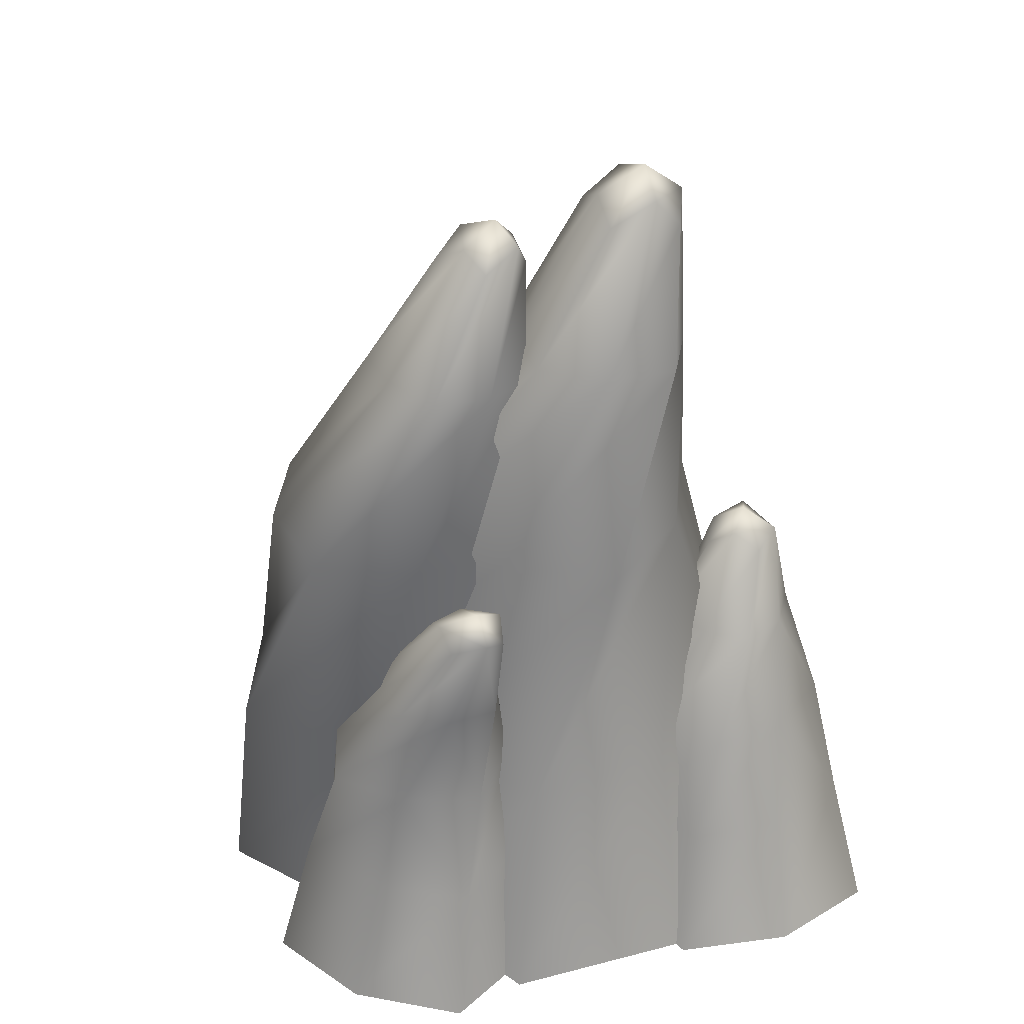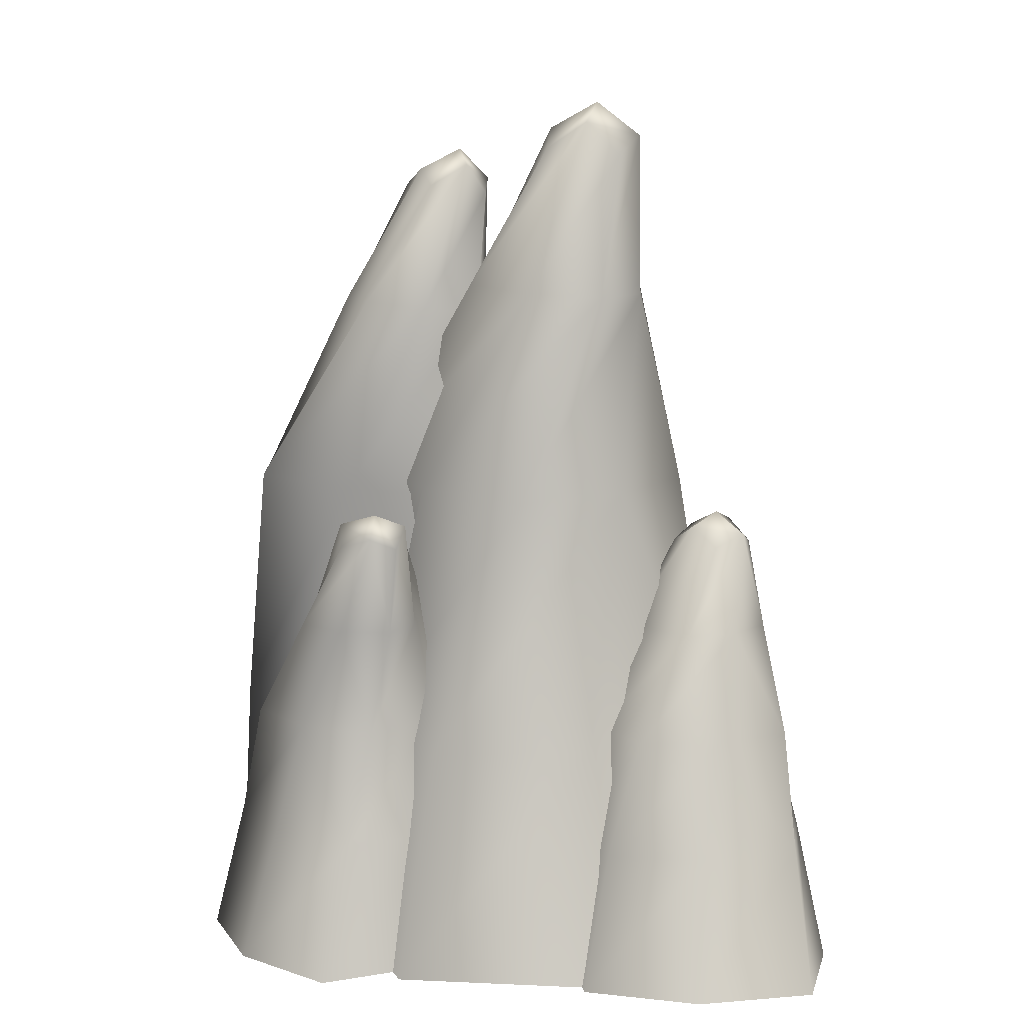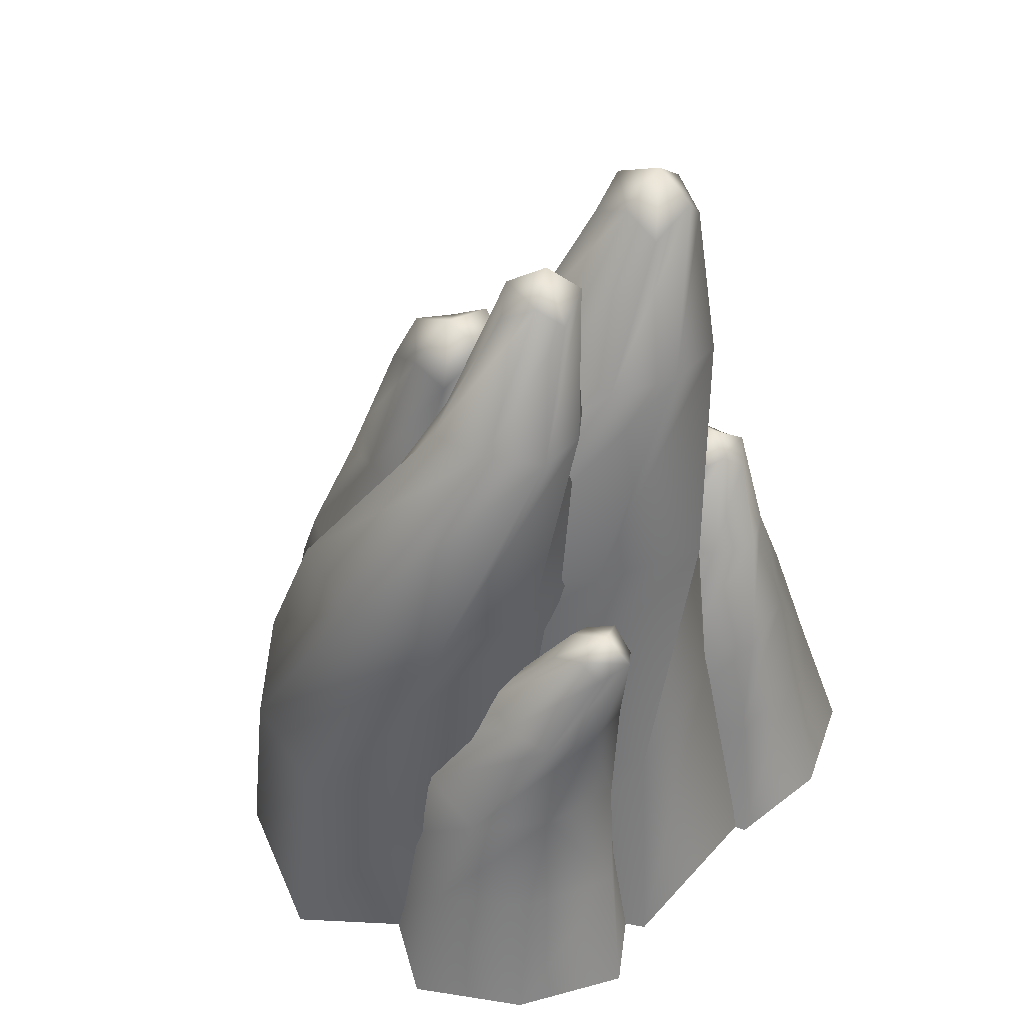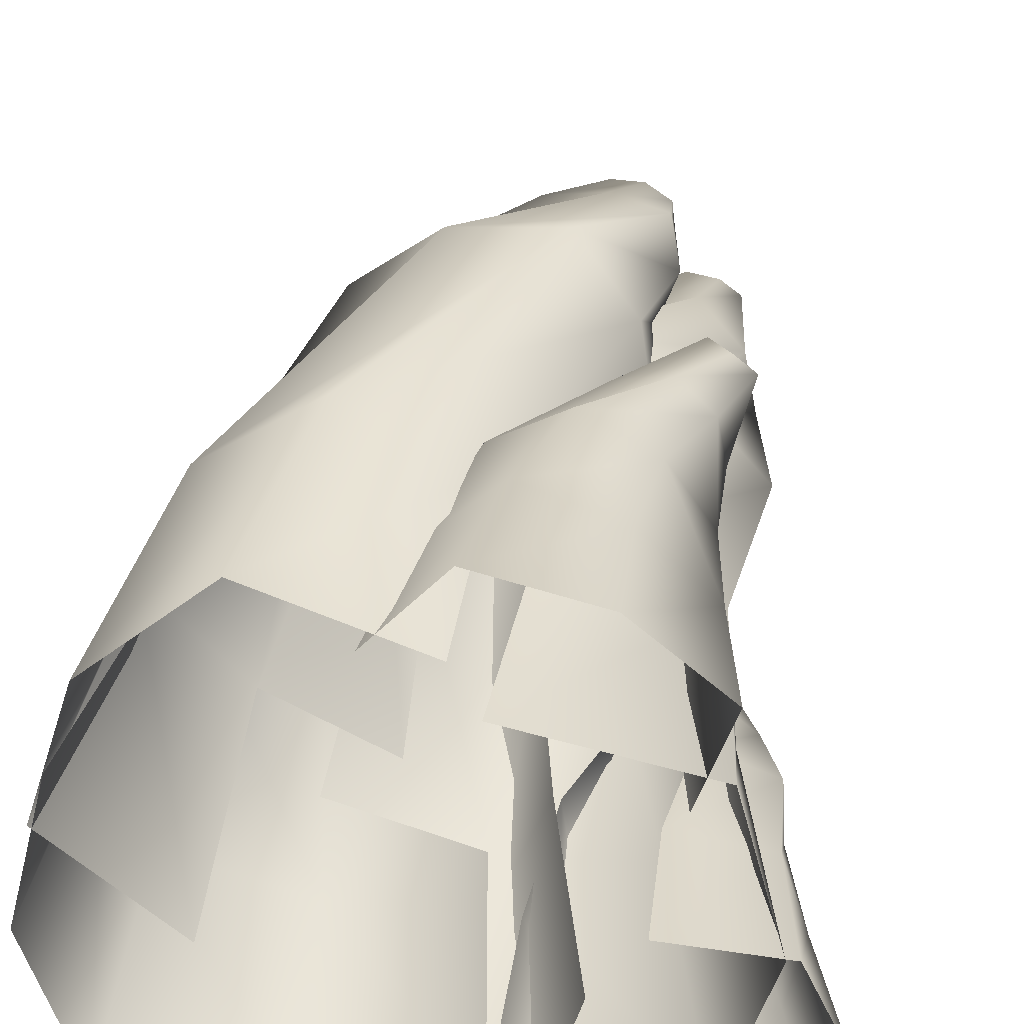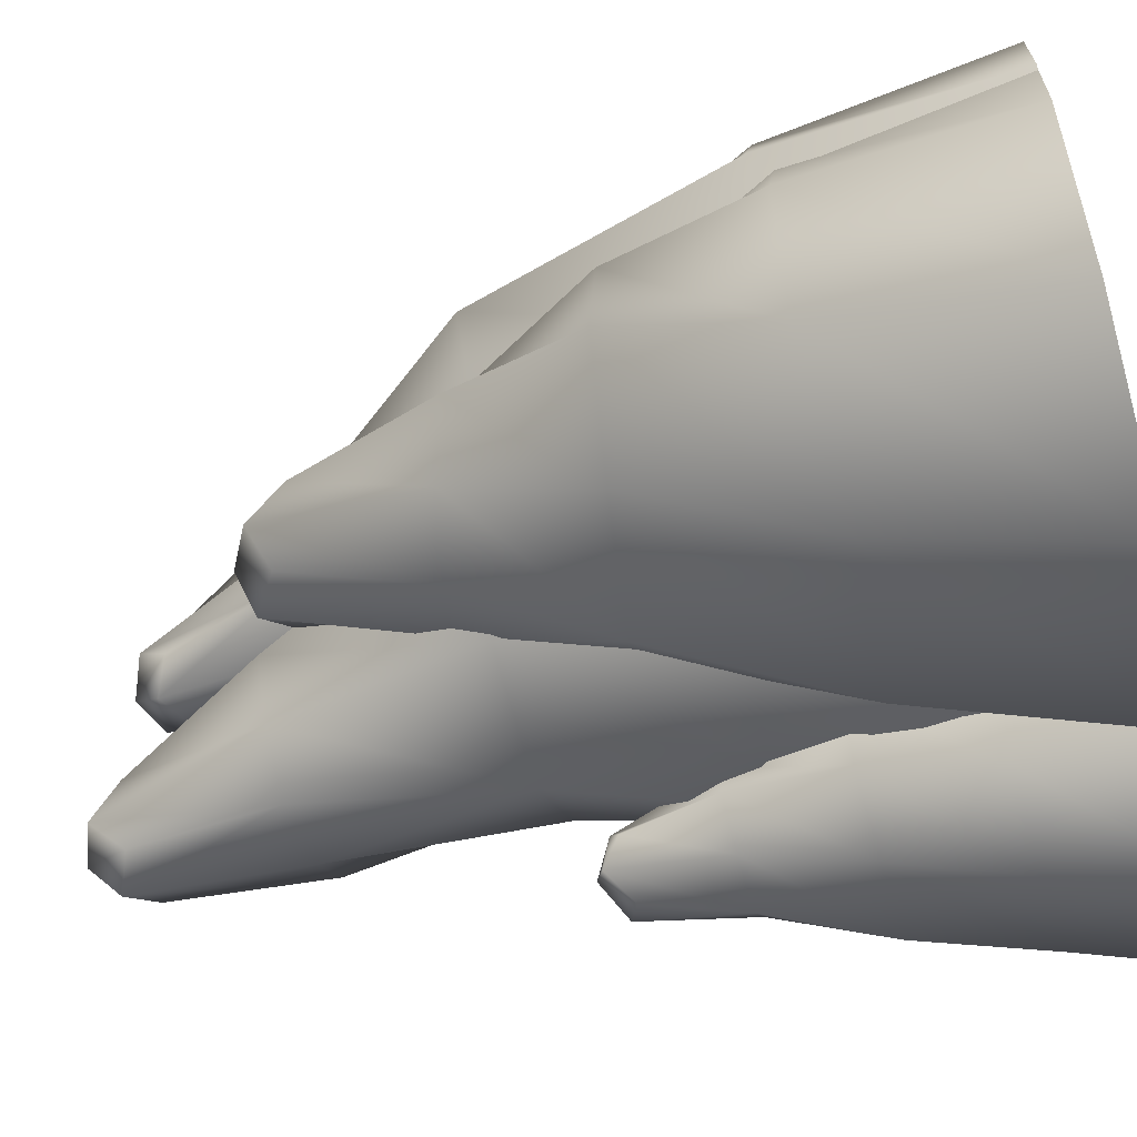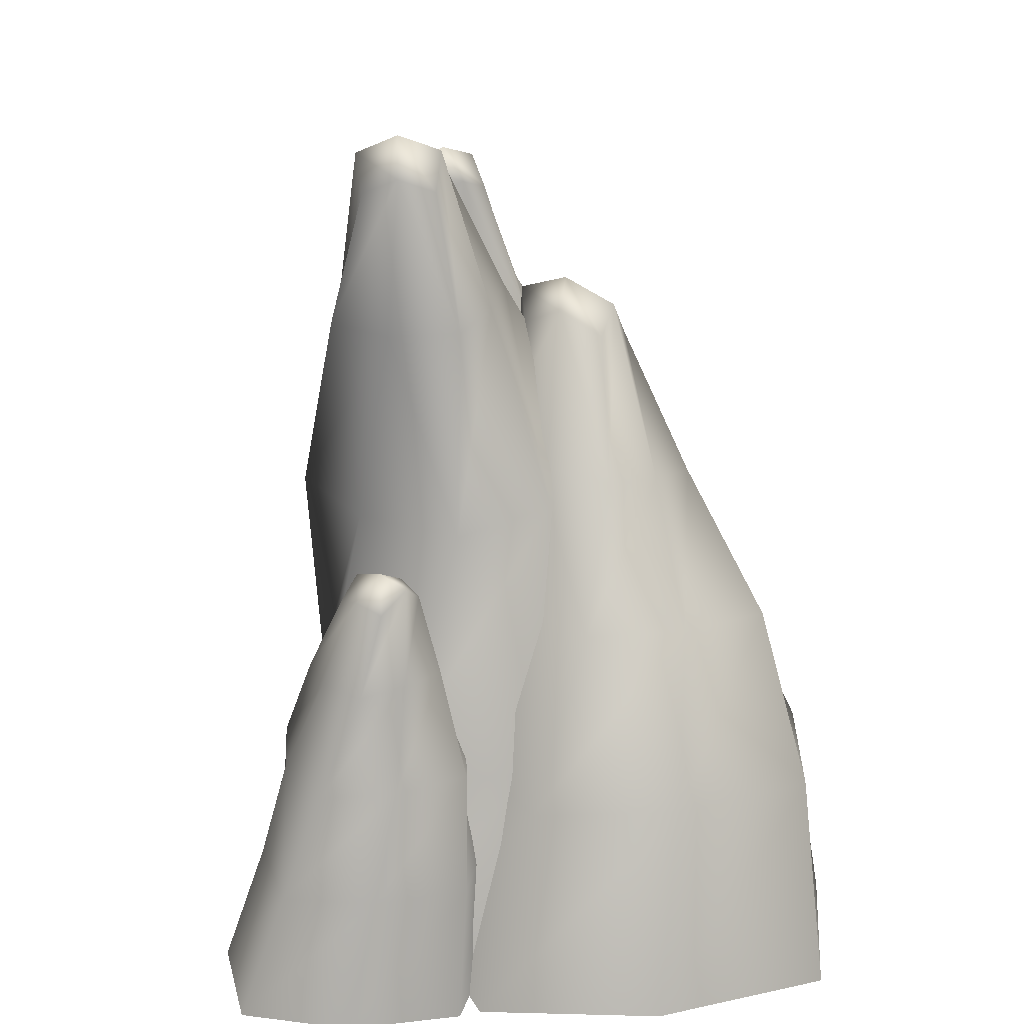
<metadata>
{"format":"obj","ext":"obj","renderer":"f3d","projection":"perspective","resolution":1024,"background":"white","views":[{"elev":32.8,"azim":55.9,"up":"+Y"},{"elev":9.7,"azim":82.5,"up":"+Y"},{"elev":42.8,"azim":23.8,"up":"+Y"},{"elev":40.7,"azim":8.8,"up":"+Z"},{"elev":-58.3,"azim":-74.0,"up":"+Z"},{"elev":23.3,"azim":171.2,"up":"+Y"}]}
</metadata>
<code>
g default
v -23.48 -4.19 6.15
v -3.959 48.12 4.955
v -0.9928 49.54 -0.7709
v -10.16 47.33 1.757
v -7.136 48.76 -3.71
v -23.48 -4.19 -23.74
v 6.419 -4.19 -23.74
v 2.178 38.7 -1.439
v -6.539 36.41 7.195
v -15.36 35.39 -1.929
v -6.835 37.8 -9.766
v -13 24.84 9.323
v -20.83 24.31 -8.969
v -3.742 26.79 -16.13
v -20.53 12.41 6.402
v -22.73 12.39 -18.34
v 1.494 12.85 -20.83
v -8.528 -4.19 -26.71
v -10.83 12.62 -21.82
v -12.76 25.54 -13.8
v -11.56 36.59 -6.344
v -8.83 50.41 -0.0727
v -1.364 51.39 3.078
v -0.8009 37.68 4.045
v 10.21 -4.19 -8.798
v 5.714 12.92 -8.786
v 2.566 27.3 -8.35
v -1.163 38.59 -6.815
v -3.678 50.97 -3.001
v -4.884 52.54 1.488
v -7.043 49.19 4.032
v -11.96 35.66 3.528
v -19.52 24.22 1.145
v -25.04 12.33 -5.628
v -27.27 -4.19 -8.798
v -11.03 -4.188 24.06
v 7.926 60.42 7.815
v 6.503 59.8 3.073
v 3.098 60.61 9.214
v 1.659 59.99 4.453
v -25.03 -4.189 1.313
v 8.033 49.83 4.003
v 8.693 50.95 13.25
v -0.8149 51.08 13.75
v -1.418 49.96 4.346
v 9.631 34.67 6.796
v 3.331 35.86 21.89
v -12.08 35.79 15.46
v -5.557 34.57 0.2046
v 8.887 13.79 9.734
v -8.652 14.11 23.22
v -22.15 13.95 5.872
v -4.75 13.63 -7.604
v -15.04 -4.189 -7.944
v -14.61 13.78 -2.455
v -10.04 35.17 7.258
v -1.758 50.52 9.072
v 2.452 62.32 6.613
v 7.994 62.08 4.812
v 9.603 50.37 8.565
v 8.31 35.29 15.08
v 1.655 13.96 18.33
v 1.732 -4.187 19.32
v 2.73 34.49 1.824
v 3.232 49.73 2.789
v 3.78 61.01 2.583
v 5.131 63.4 5.08
v 5.663 61.79 8.38
v 4.019 51.13 14.48
v -5.3 36.01 20.88
v -17.91 14.07 16.42
v -20.92 -4.188 14.46
v 18.73 -4.19 11.89
v 11.7 63.46 -1.31
v 13.2 62.99 -7.079
v 5.92 63.72 -2.832
v 7.417 63.25 -8.599
v 18.73 -4.19 -18.01
v 15.85 51.56 -5.152
v 10.78 52.4 4.893
v 0.7189 52.74 -0.2011
v 5.765 51.9 -10.23
v 18.07 35.28 1.61
v 2.532 36.17 12.79
v -8.578 36.35 -2.654
v 6.621 35.46 -13.68
v 16.58 14.35 8.64
v -8.315 14.55 11.37
v -10.96 14.56 -13.28
v 13.32 14.36 -15.96
v 3.78 -4.19 -20.97
v 0.9222 14.46 -16.86
v -1.857 35.92 -9.411
v 2.593 52.34 -5.547
v 6.612 65.93 -5.803
v 13.36 65.61 -4.299
v 14.66 51.94 0.5484
v 11.66 35.7 9.008
v 4.457 14.45 12.65
v 3.78 -4.19 14.86
v 22.52 -4.19 -3.058
v 17.78 14.33 -3.975
v 14.09 35.27 -7.303
v 11.56 51.6 -9.199
v 10.55 64.54 -9.182
v 10.11 67.24 -5.713
v 8.879 65.12 -2.062
v 5.225 52.66 3.385
v -5.183 36.39 6.621
v 23.45 -4.19 -2.851
v 13.04 31.14 -11.98
v 16.43 30.97 -14.81
v 10.11 31.2 -15.43
v 13.49 31.03 -18.25
v 8.205 -4.19 -24.11
v 26.46 -4.19 -21.1
v 18.95 24.11 -12.08
v 11.93 24.31 -8.758
v 8.453 24.36 -15.86
v 15.42 24.15 -19.17
v 21.02 15.75 -7.672
v 8.487 15.88 -6.116
v 6.73 15.88 -18.72
v 19.1 15.75 -20.26
v 21.48 6.62 -5.122
v 7.218 6.684 -21.77
v 22.47 6.611 -20.51
v 17.63 -4.19 -24.42
v 14.93 6.647 -22.54
v 12.77 15.82 -20.5
v 11.72 24.26 -17.98
v 11.3 32.61 -17.03
v 14.95 32.53 -13.13
v 15.91 24.2 -9.47
v 14.98 15.81 -5.403
v 13.67 6.657 -4.096
v 14.02 -4.19 -2.544
v 27.27 -4.19 -11.6
v 23.75 6.607 -12.67
v 21.49 15.73 -14.14
v 18.24 24.1 -16.12
v 15.41 31.89 -17.33
v 13.21 33.48 -15.49
v 11.31 32.11 -13.7
v 9.462 24.35 -11.97
v 5.879 15.9 -12.2
v 4.549 6.699 -14.25
v 4.385 -4.19 -15.37
v 2.31 -4.19 26.71
v 10.38 31.62 14.92
v 14.84 31.47 15.95
v 11.45 31.52 10.55
v 15.9 31.37 11.59
v 18.73 -4.19 18.2
v 11.67 24.49 19.03
v 4.562 24.65 15.35
v 8.285 24.51 8.4
v 15.38 24.36 12.08
v 6.298 15.93 22.58
v -2.723 16.01 13.42
v 6.483 15.91 4.615
v 15.54 15.83 13.77
v 3.605 6.711 24.11
v 16.78 6.647 15.89
v 16.11 -4.19 9.143
v 13.76 6.66 8.601
v 11.72 15.86 8.488
v 12.06 24.43 9.791
v 14.05 32.96 10.68
v 13.04 33.08 15.89
v 7.604 24.59 18.12
v 0.664 15.98 19.05
v -1.997 6.737 18.45
v -3.577 -4.19 19.35
v 11.6 -4.19 24.54
v 11.18 6.675 21.51
v 11.99 15.87 19.23
v 14.61 24.4 16.1
v 16.65 32.33 13.73
v 14.28 33.95 13.18
v 11.08 32.52 12.61
v 5.702 24.6 11.49
g pCube12
f 23 3 29 30
f 19 17 7 18
f 35 1 15 34
f 24 8 3 23
f 32 9 2 31
f 22 5 11 21
f 8 28 29 3
f 33 12 9 32
f 21 11 14 20
f 34 15 12 33
f 20 14 17 19
f 16 19 18 6
f 13 20 19 16
f 10 21 20 13
f 4 22 21 10
f 2 23 30 31
f 9 24 23 2
f 25 7 17 26
f 27 26 17 14
f 28 27 14 11
f 29 28 11 5
f 30 29 5 22
f 31 30 22 4
f 10 32 31 4
f 13 33 32 10
f 16 34 33 13
f 6 35 34 16
f 59 38 66 67
f 72 36 51 71
f 60 42 38 59
f 69 43 37 68
f 58 40 45 57
f 42 65 66 38
f 61 46 42 60
f 70 47 43 69
f 57 45 49 56
f 62 50 46 61
f 71 51 47 70
f 56 49 53 55
f 52 55 54 41
f 48 56 55 52
f 44 57 56 48
f 39 58 57 44
f 37 59 67 68
f 43 60 59 37
f 47 61 60 43
f 51 62 61 47
f 36 63 62 51
f 65 64 49 45
f 66 65 45 40
f 67 66 40 58
f 68 67 58 39
f 44 69 68 39
f 48 70 69 44
f 52 71 70 48
f 41 72 71 52
f 100 73 87 99
f 96 75 105 106
f 92 90 78 91
f 73 101 102 87
f 97 79 75 96
f 108 80 74 107
f 95 77 82 94
f 79 104 105 75
f 98 83 79 97
f 109 84 80 108
f 94 82 86 93
f 83 103 104 79
f 99 87 83 98
f 93 86 90 92
f 87 102 103 83
f 85 93 92 89
f 81 94 93 85
f 76 95 94 81
f 74 96 106 107
f 80 97 96 74
f 84 98 97 80
f 88 99 98 84
f 101 78 90 102
f 103 102 90 86
f 104 103 86 82
f 105 104 82 77
f 106 105 77 95
f 107 106 95 76
f 81 108 107 76
f 85 109 108 81
f 137 110 125 136
f 133 112 142 143
f 129 127 116 128
f 110 138 139 125
f 134 117 112 133
f 145 118 111 144
f 132 114 120 131
f 117 141 142 112
f 135 121 117 134
f 131 120 124 130
f 121 140 141 117
f 136 125 121 135
f 130 124 127 129
f 125 139 140 121
f 126 129 128 115
f 123 130 129 126
f 119 131 130 123
f 113 132 131 119
f 111 133 143 144
f 118 134 133 111
f 122 135 134 118
f 138 116 127 139
f 140 139 127 124
f 141 140 124 120
f 142 141 120 114
f 143 142 114 132
f 144 143 132 113
f 119 145 144 113
f 123 146 145 119
f 126 147 146 123
f 115 148 147 126
f 174 149 163 173
f 170 151 179 180
f 166 164 154 165
f 149 175 176 163
f 171 155 151 170
f 182 156 150 181
f 169 153 158 168
f 155 178 179 151
f 172 159 155 171
f 168 158 162 167
f 159 177 178 155
f 173 163 159 172
f 167 162 164 166
f 163 176 177 159
f 157 168 167 161
f 152 169 168 157
f 150 170 180 181
f 156 171 170 150
f 160 172 171 156
f 175 154 164 176
f 177 176 164 162
f 178 177 162 158
f 179 178 158 153
f 180 179 153 169
f 181 180 169 152
f 157 182 181 152

</code>
